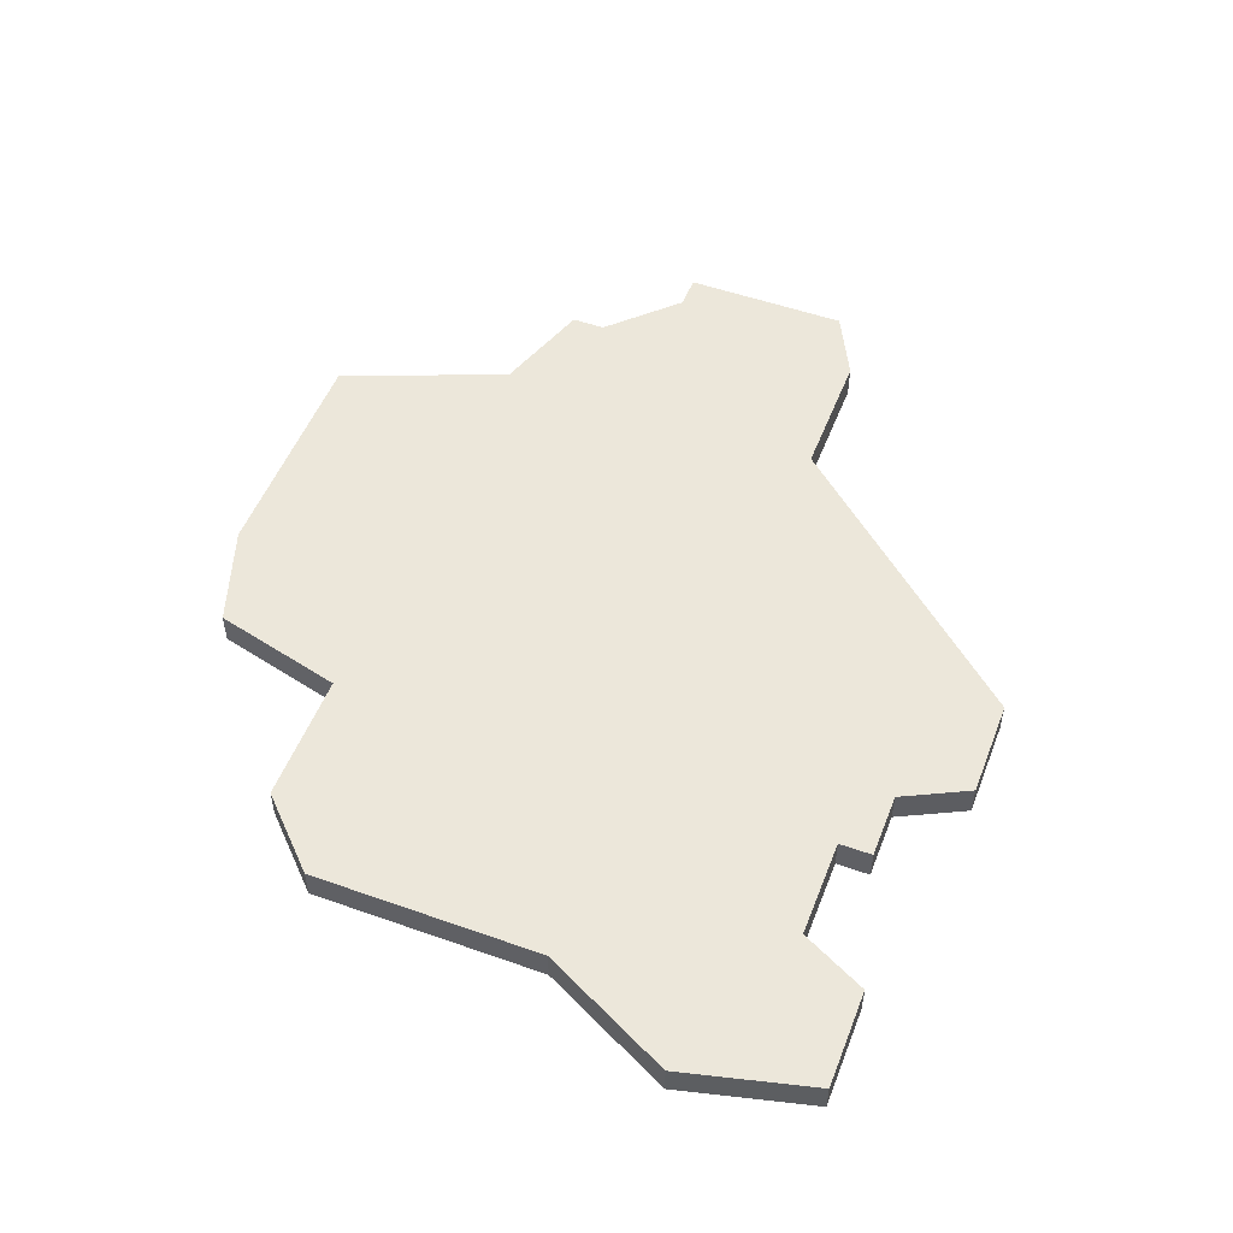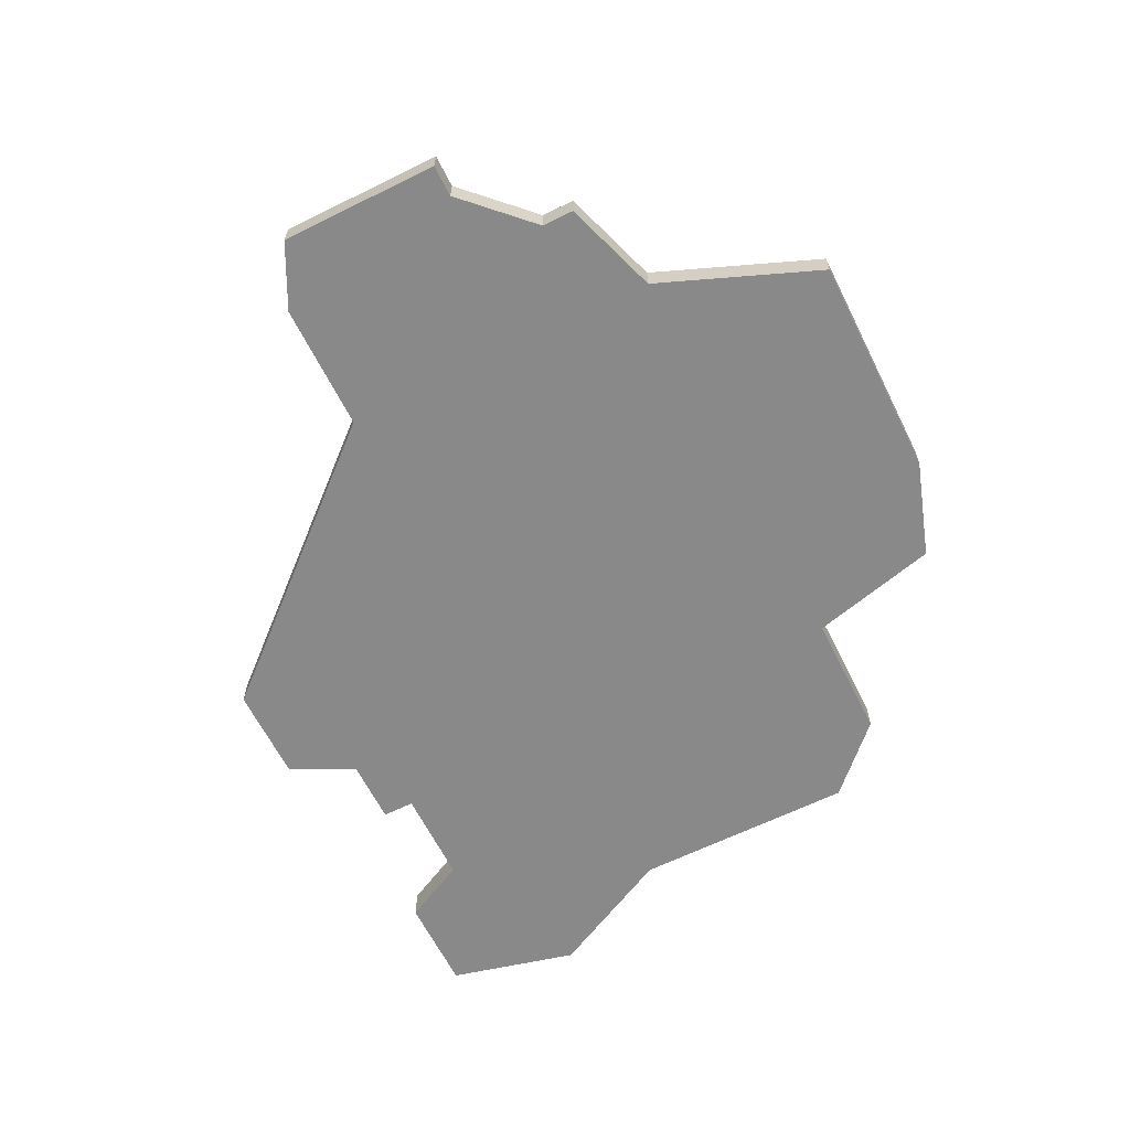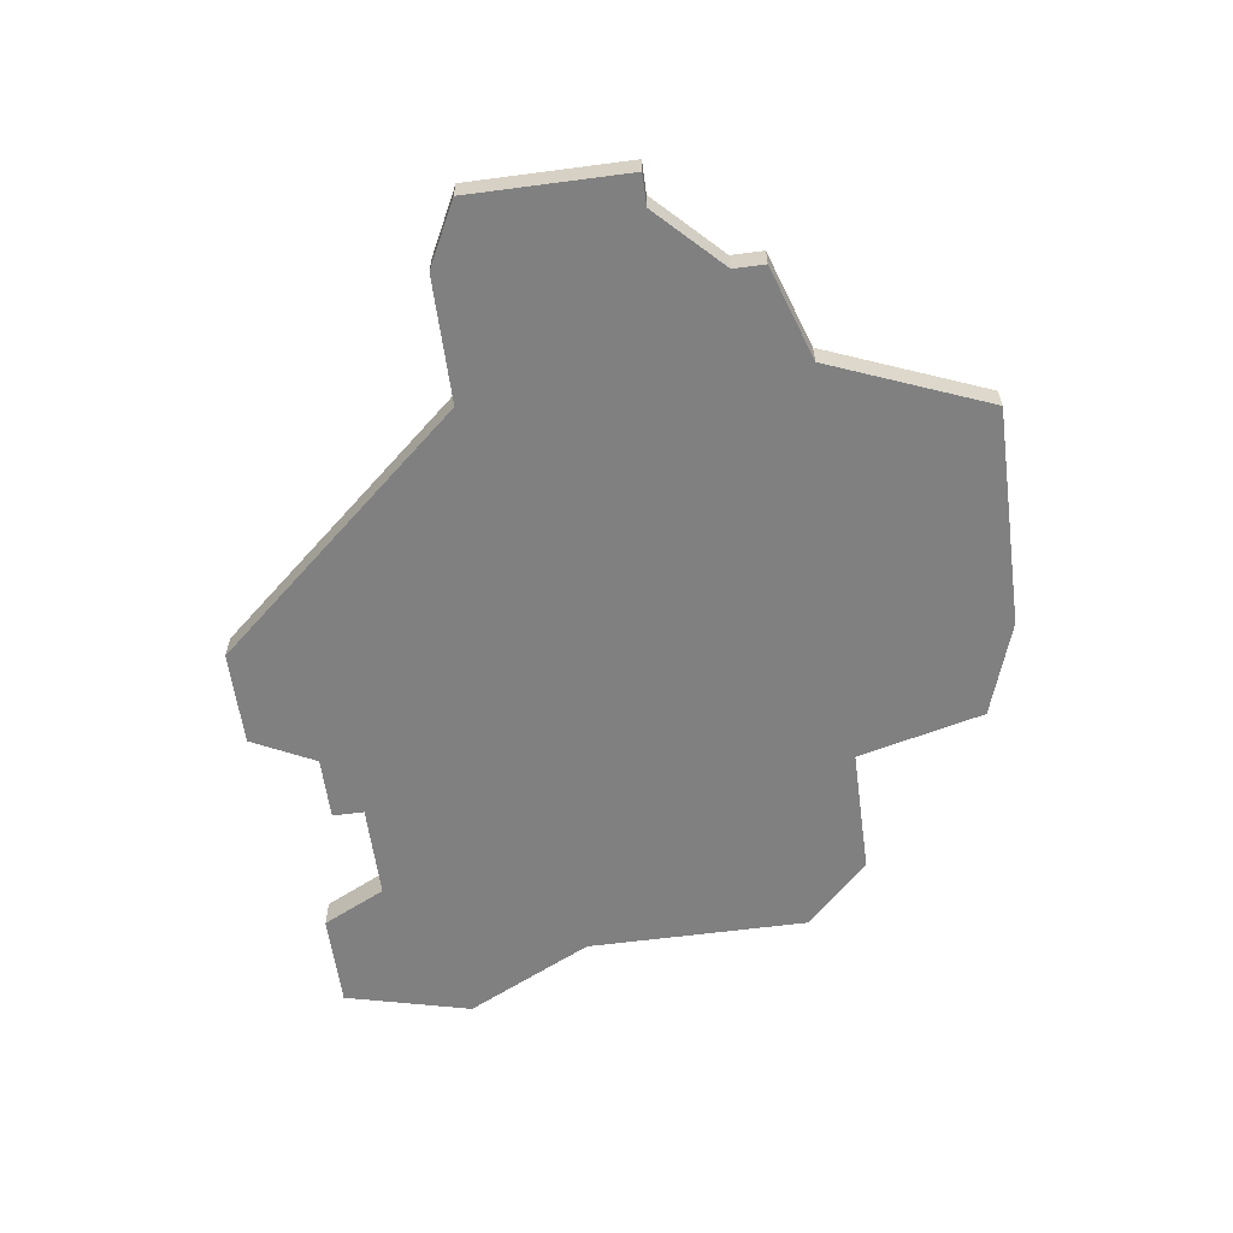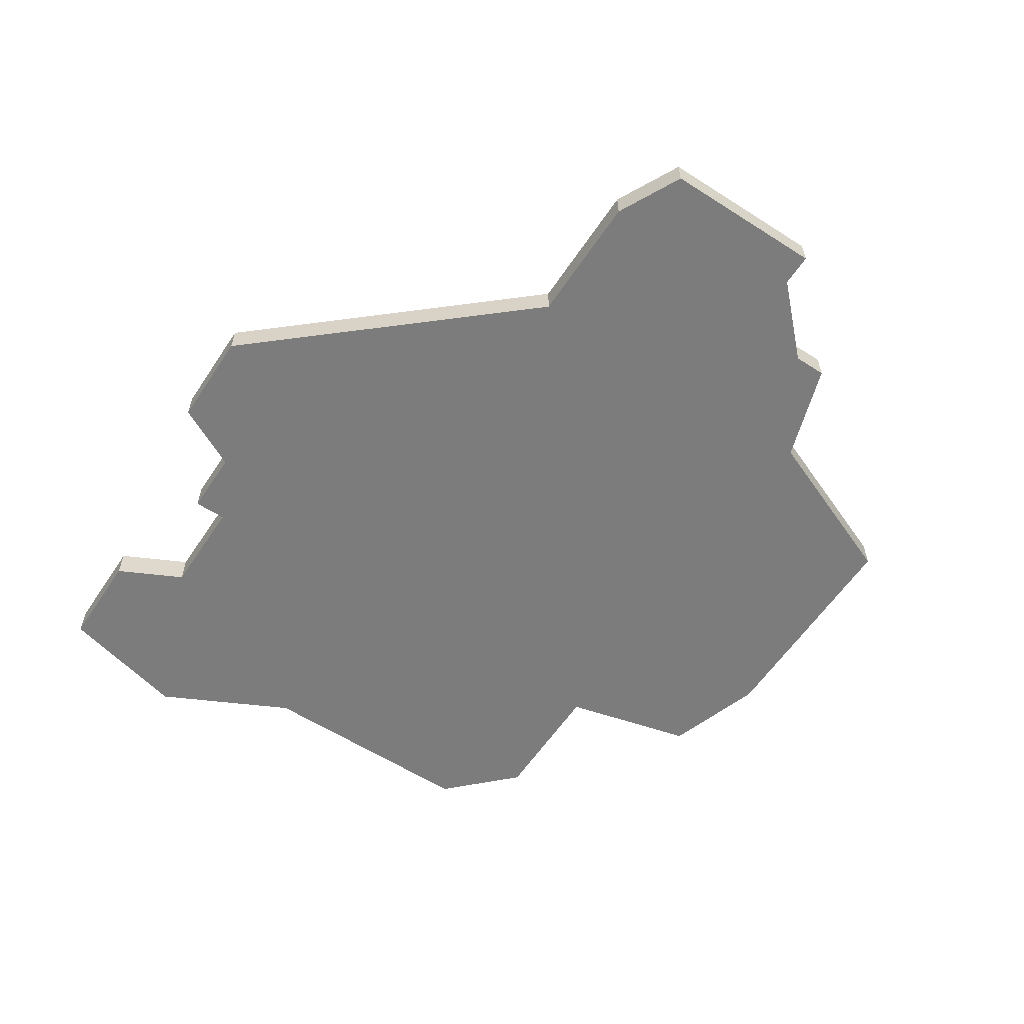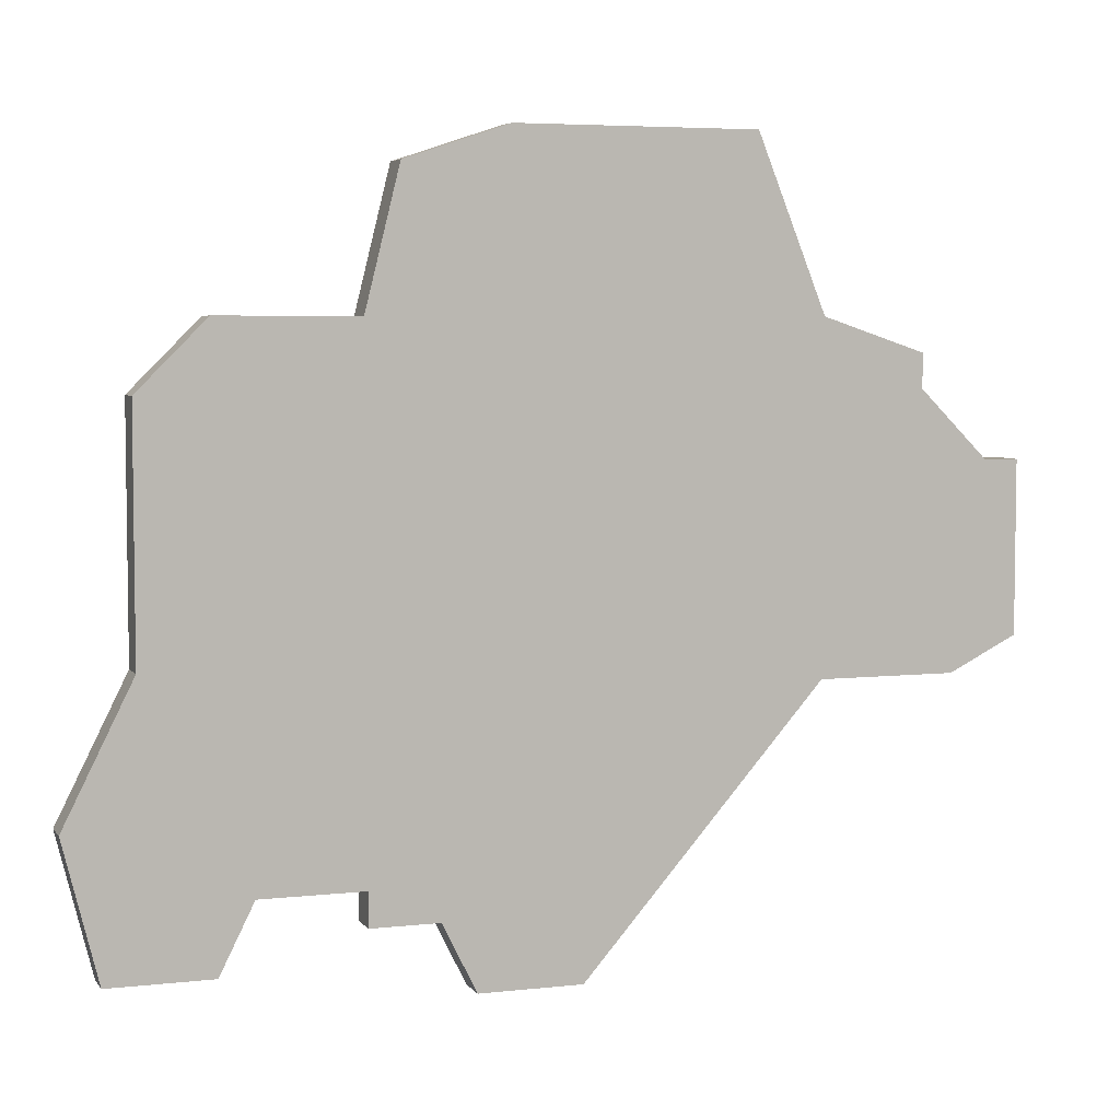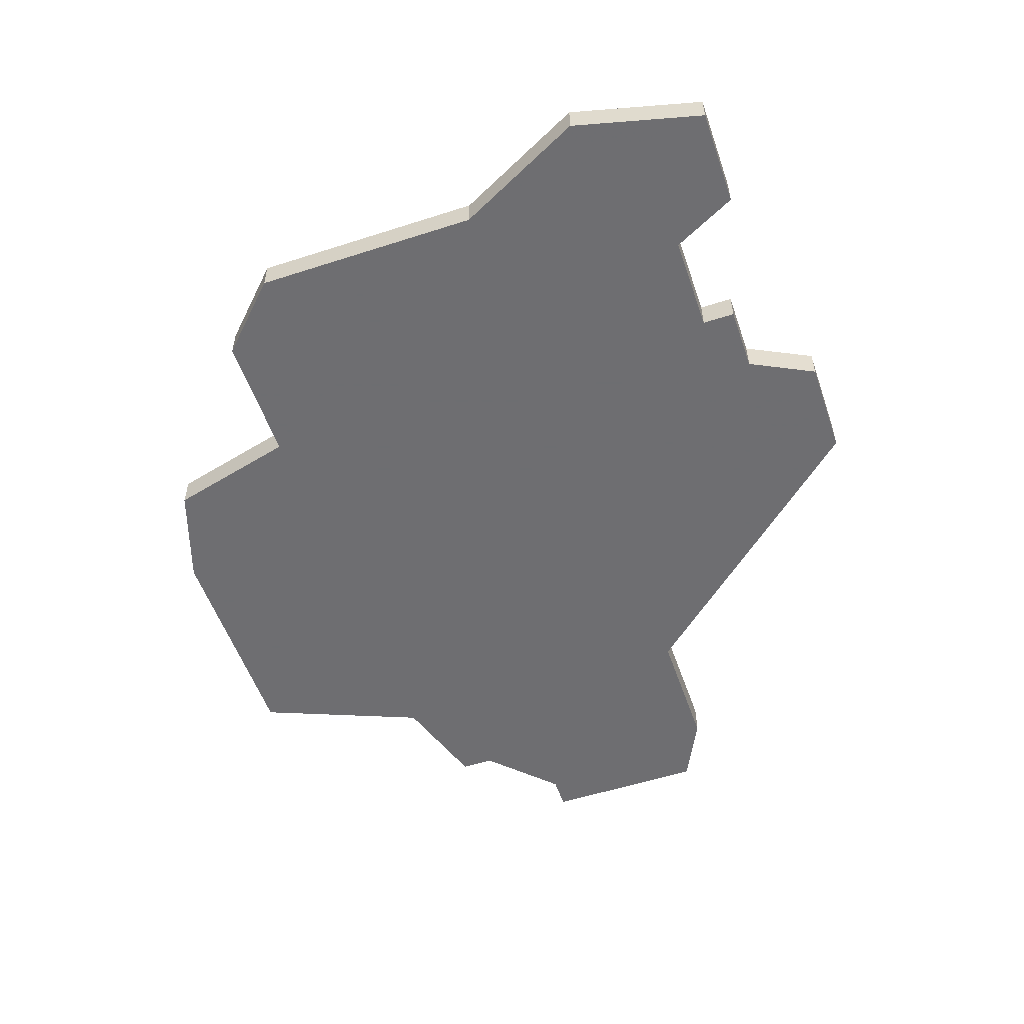
<metadata>
{"format":"obj","ext":"obj","renderer":"f3d","projection":"perspective","resolution":1024,"background":"white","views":[{"elev":51.8,"azim":-69.0,"up":"+Z"},{"elev":-63.2,"azim":116.5,"up":"+Z"},{"elev":-60.1,"azim":97.7,"up":"+Z"},{"elev":-58.8,"azim":56.6,"up":"+Z"},{"elev":5.2,"azim":-19.4,"up":"+Y"},{"elev":-54.4,"azim":-71.1,"up":"+Z"}]}
</metadata>
<code>
v 3136 -567 0
v 3136 -574 0
v 3134 -578 0
v 3135 -582 0
v 3138 -582 0
v 3139 -580 0
v 3142 -580 0
v 3142 -581 0
v 3144 -581 0
v 3145 -583 0
v 3148 -583 0
v 3155 -575 0
v 3159 -575 0
v 3161 -574 0
v 3161 -569 0
v 3160 -569 0
v 3158 -567 0
v 3158 -566 0
v 3155 -565 0
v 3153 -560 0
v 3146 -560 0
v 3143 -561 0
v 3142 -565 0
v 3138 -565 0
v 3136 -567 1
v 3136 -574 1
v 3134 -578 1
v 3135 -582 1
v 3138 -582 1
v 3139 -580 1
v 3142 -580 1
v 3142 -581 1
v 3144 -581 1
v 3145 -583 1
v 3148 -583 1
v 3155 -575 1
v 3159 -575 1
v 3161 -574 1
v 3161 -569 1
v 3160 -569 1
v 3158 -567 1
v 3158 -566 1
v 3155 -565 1
v 3153 -560 1
v 3146 -560 1
v 3143 -561 1
v 3142 -565 1
v 3138 -565 1
f 2 1 24
f 4 3 2
f 6 5 4
f 9 8 7
f 11 10 9
f 14 13 12
f 16 15 14
f 19 18 17
f 21 20 19
f 23 22 21
f 2 24 23
f 6 4 2
f 12 11 9
f 16 14 12
f 19 17 16
f 23 21 19
f 6 2 23
f 12 9 7
f 19 16 12
f 6 23 19
f 12 7 6
f 6 19 12
f 48 25 26
f 26 27 28
f 28 29 30
f 31 32 33
f 33 34 35
f 36 37 38
f 38 39 40
f 41 42 43
f 43 44 45
f 45 46 47
f 47 48 26
f 26 28 30
f 33 35 36
f 36 38 40
f 40 41 43
f 43 45 47
f 47 26 30
f 31 33 36
f 36 40 43
f 43 47 30
f 30 31 36
f 36 43 30
f 26 25 2
f 2 25 1
f 27 26 3
f 3 26 2
f 28 27 4
f 4 27 3
f 29 28 5
f 5 28 4
f 30 29 6
f 6 29 5
f 31 30 7
f 7 30 6
f 32 31 8
f 8 31 7
f 33 32 9
f 9 32 8
f 34 33 10
f 10 33 9
f 35 34 11
f 11 34 10
f 36 35 12
f 12 35 11
f 37 36 13
f 13 36 12
f 38 37 14
f 14 37 13
f 39 38 15
f 15 38 14
f 40 39 16
f 16 39 15
f 41 40 17
f 17 40 16
f 42 41 18
f 18 41 17
f 43 42 19
f 19 42 18
f 44 43 20
f 20 43 19
f 45 44 21
f 21 44 20
f 46 45 22
f 22 45 21
f 47 46 23
f 23 46 22
f 25 48 1
f 1 48 24
f 48 47 24
f 24 47 23

</code>
